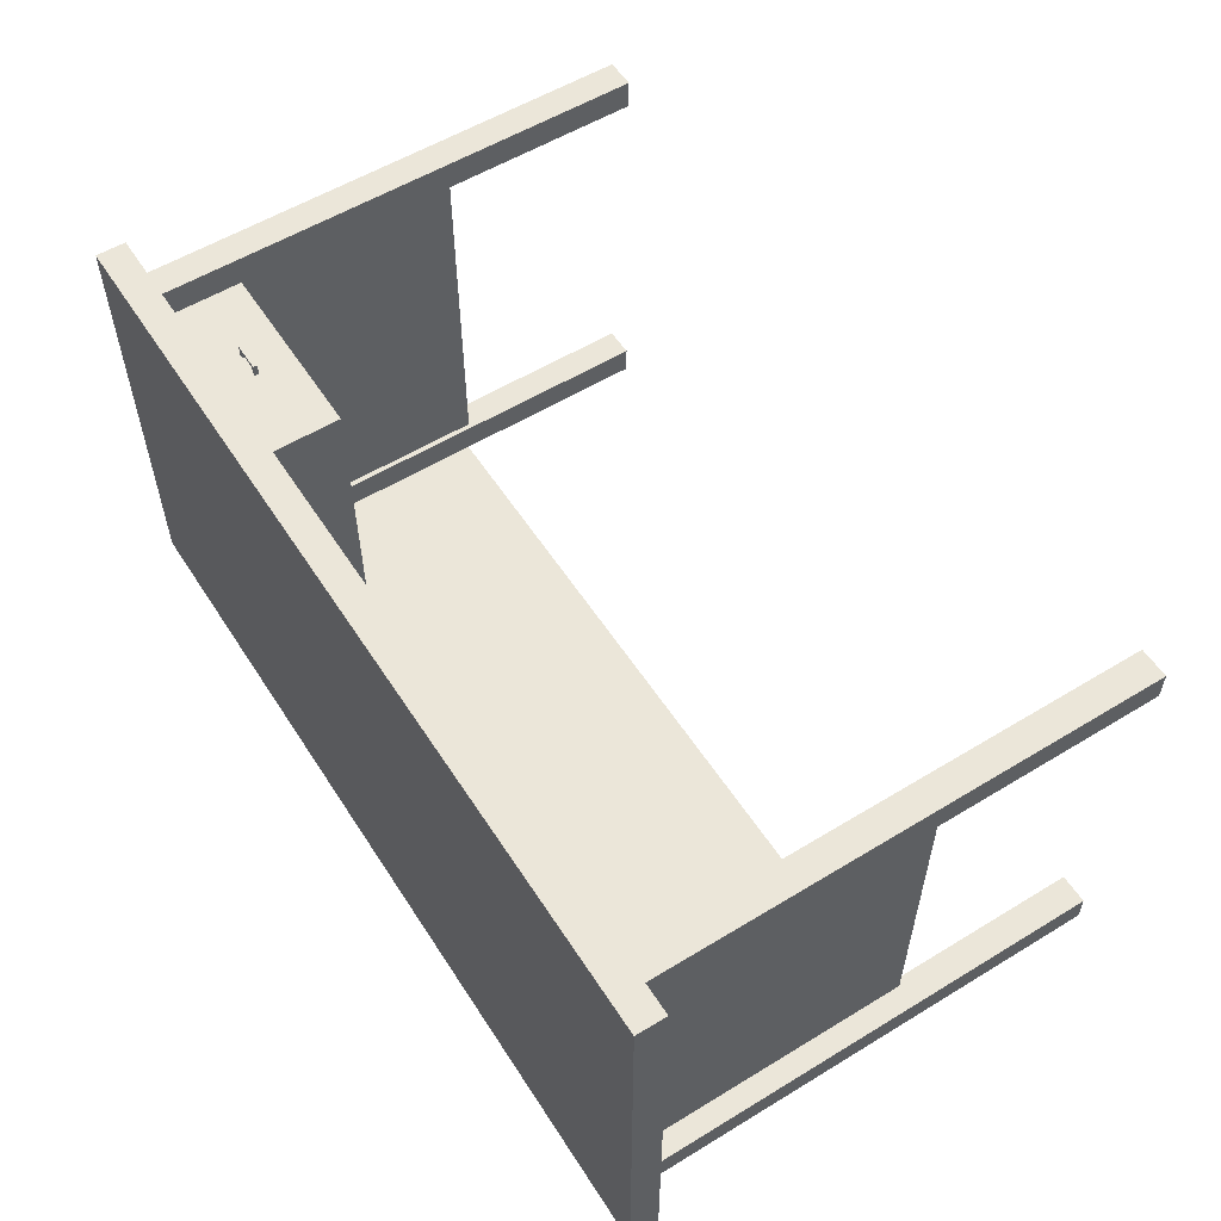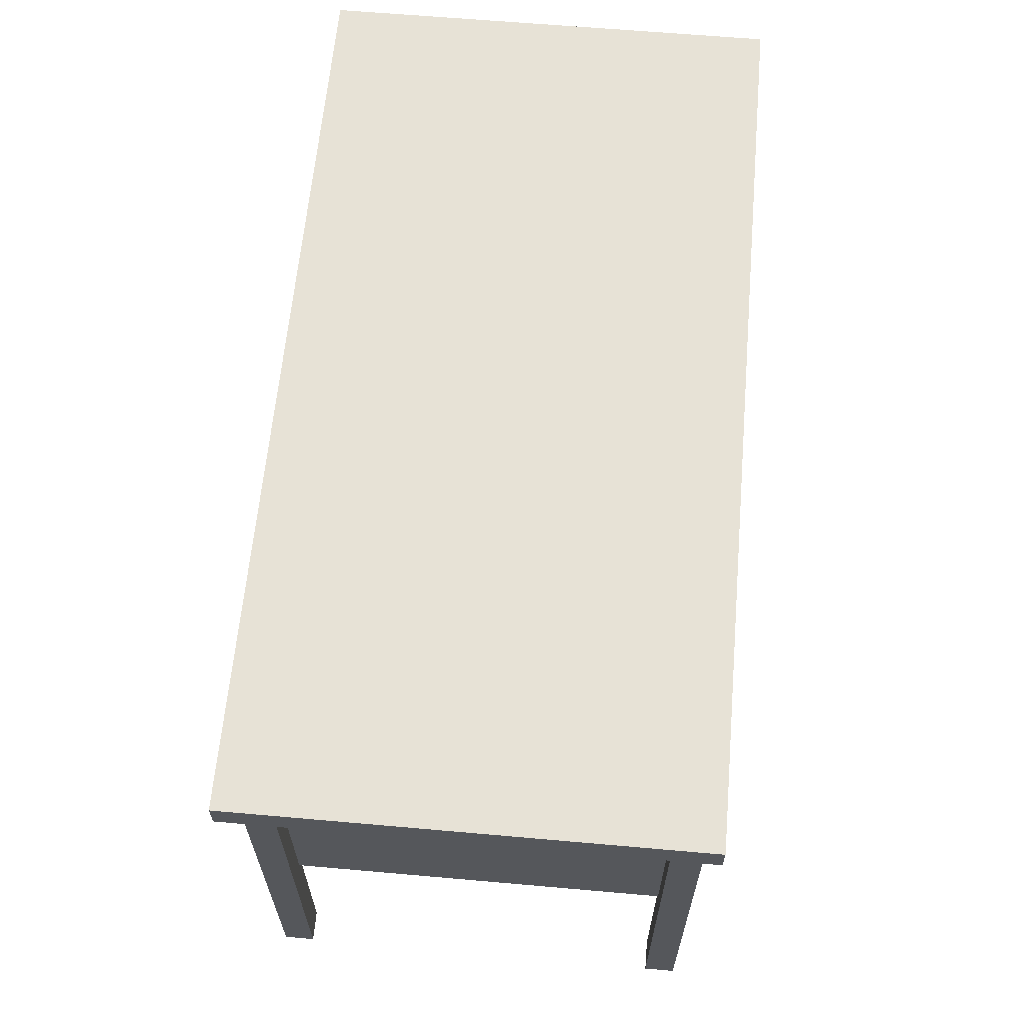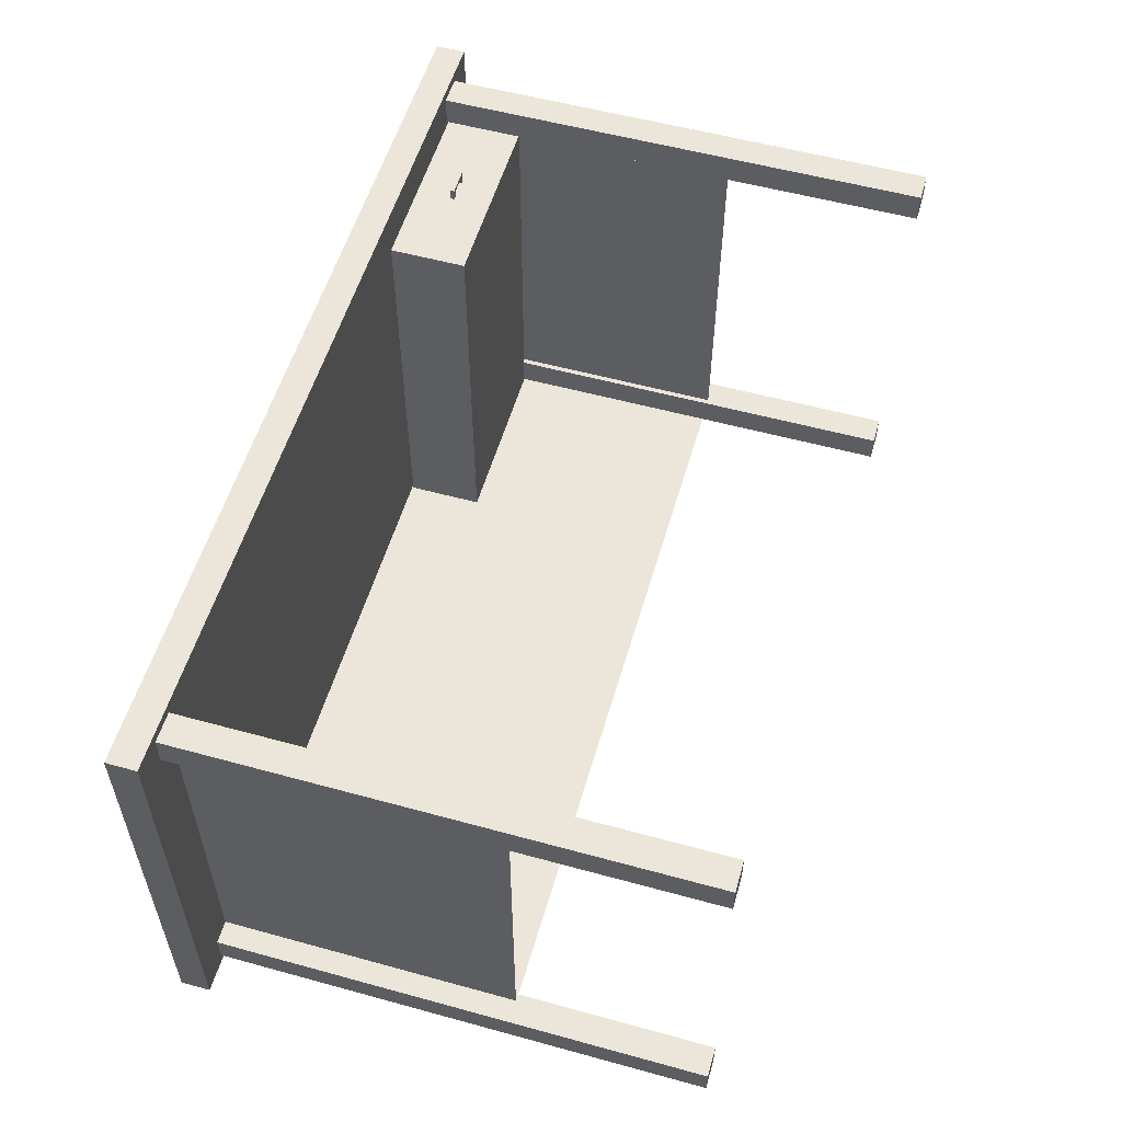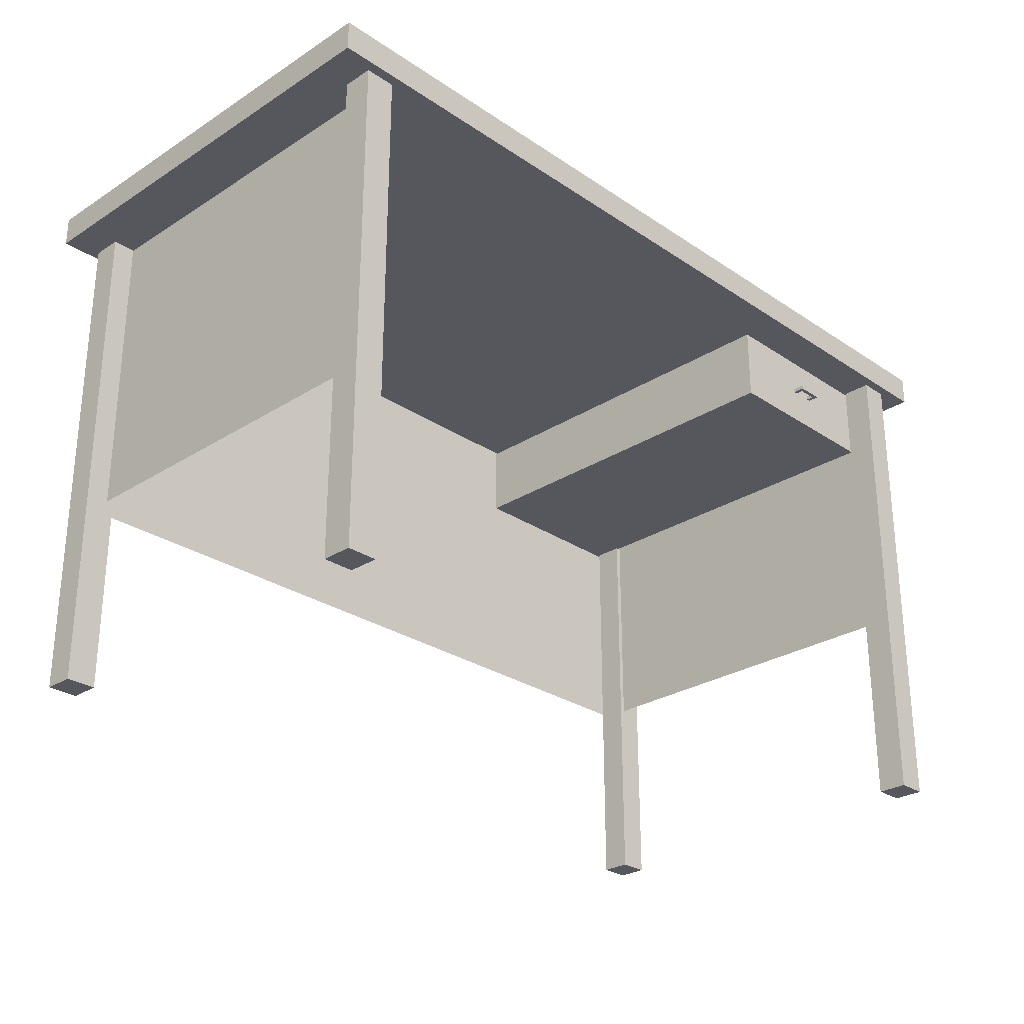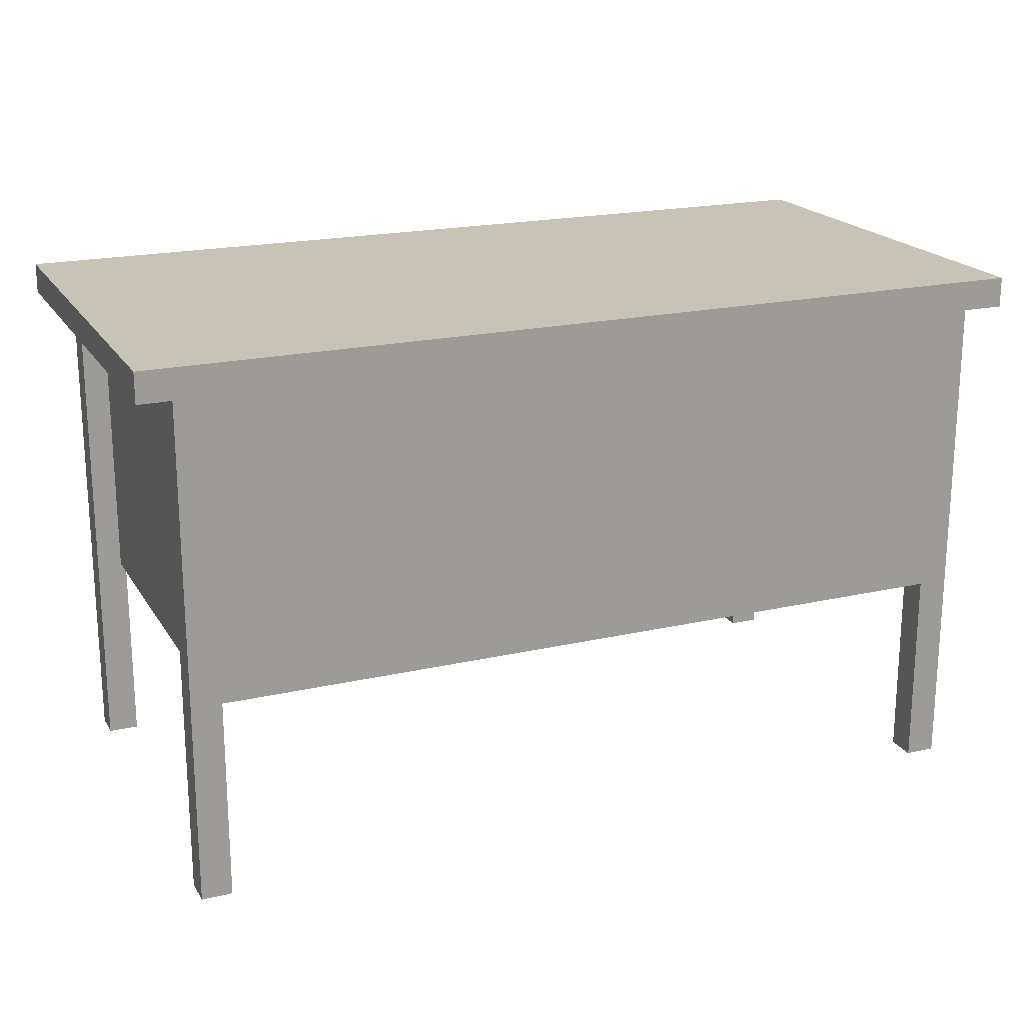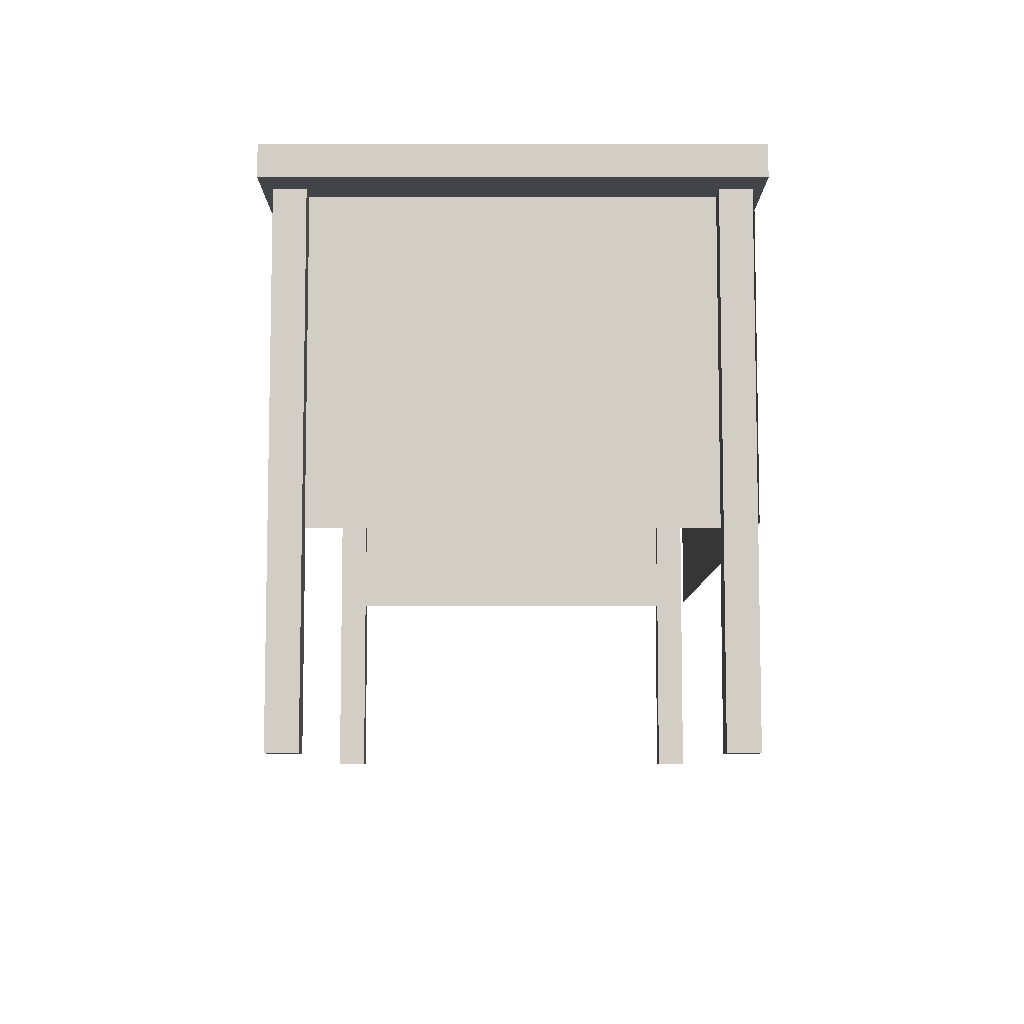
<metadata>
{"format":"obj","ext":"obj","renderer":"f3d","projection":"perspective","resolution":1024,"background":"white","views":[{"elev":56.3,"azim":-122.5,"up":"+Z"},{"elev":62.9,"azim":-84.9,"up":"+Y"},{"elev":55.5,"azim":-73.9,"up":"+Z"},{"elev":-27.5,"azim":-45.8,"up":"+Y"},{"elev":19.8,"azim":157.0,"up":"+Y"},{"elev":-7.7,"azim":89.9,"up":"+Y"}]}
</metadata>
<code>
o Grid_MesaGrande
v 60 8 30
v 46.67 8 30
v 33.33 8 30
v 20 8 30
v 6.667 8 30
v -6.667 8 30
v -20 8 30
v -33.33 8 30
v -46.67 8 30
v -60 8 30
v -60 8 23.33
v -46.67 8 23.33
v -33.33 8 23.33
v -20 8 23.33
v -6.667 8 23.33
v 6.667 8 23.33
v 20 8 23.33
v 33.33 8 23.33
v 46.67 8 23.33
v 60 8 23.33
v 60 8 16.67
v 46.67 8 16.67
v 33.33 8 16.67
v 20 8 16.67
v 6.667 8 16.67
v -6.667 8 16.67
v -20 8 16.67
v -33.33 8 16.67
v -46.67 8 16.67
v -60 8 16.67
v -60 8 10
v -46.67 8 10
v -33.33 8 10
v -20 8 10
v -6.667 8 10
v 6.667 8 10
v 20 8 10
v 33.33 8 10
v 46.67 8 10
v 60 8 10
v 60 8 3.333
v 46.67 8 3.333
v 33.33 8 3.333
v 20 8 3.333
v 6.667 8 3.333
v -6.667 8 3.333
v -20 8 3.333
v -33.33 8 3.333
v -46.67 8 3.333
v -60 8 3.333
v -60 8 -3.333
v -46.67 8 -3.333
v -33.33 8 -3.333
v -20 8 -3.333
v -6.667 8 -3.333
v 6.667 8 -3.333
v 20 8 -3.333
v 33.33 8 -3.333
v 46.67 8 -3.333
v 60 8 -3.333
v 60 8 -10
v 46.67 8 -10
v 33.33 8 -10
v 20 8 -10
v 6.667 8 -10
v -6.667 8 -10
v -20 8 -10
v -33.33 8 -10
v -46.67 8 -10
v -60 8 -10
v -60 8 -16.67
v -46.67 8 -16.67
v -33.33 8 -16.67
v -20 8 -16.67
v -6.667 8 -16.67
v 6.667 8 -16.67
v 20 8 -16.67
v 33.33 8 -16.67
v 46.67 8 -16.67
v 60 8 -16.67
v 60 8 -23.33
v 46.67 8 -23.33
v 33.33 8 -23.33
v 20 8 -23.33
v 6.667 8 -23.33
v -6.667 8 -23.33
v -20 8 -23.33
v -33.33 8 -23.33
v -46.67 8 -23.33
v -60 8 -23.33
v -60 8 -30
v -46.67 8 -30
v -33.33 8 -30
v -20 8 -30
v -6.667 8 -30
v 6.667 8 -30
v 20 8 -30
v 33.33 8 -30
v 46.67 8 -30
v 60 8 -30
v 60 12 -30
v 46.67 12 -30
v 33.33 12 -30
v 20 12 -30
v 6.667 12 -30
v -6.667 12 -30
v -20 12 -30
v -33.33 12 -30
v -46.67 12 -30
v -60 12 -30
v -60 12 -23.33
v -46.67 12 -23.33
v -33.33 12 -23.33
v -20 12 -23.33
v -6.667 12 -23.33
v 6.667 12 -23.33
v 20 12 -23.33
v 33.33 12 -23.33
v 46.67 12 -23.33
v 60 12 -23.33
v 60 12 -16.67
v 46.67 12 -16.67
v 33.33 12 -16.67
v 20 12 -16.67
v 6.667 12 -16.67
v -6.667 12 -16.67
v -20 12 -16.67
v -33.33 12 -16.67
v -46.67 12 -16.67
v -60 12 -16.67
v -60 12 -10
v -46.67 12 -10
v -33.33 12 -10
v -20 12 -10
v -6.667 12 -10
v 6.667 12 -10
v 20 12 -10
v 33.33 12 -10
v 46.67 12 -10
v 60 12 -10
v 60 12 -3.333
v 46.67 12 -3.333
v 33.33 12 -3.333
v 20 12 -3.333
v 6.667 12 -3.333
v -6.667 12 -3.333
v -20 12 -3.333
v -33.33 12 -3.333
v -46.67 12 -3.333
v -60 12 -3.333
v -60 12 3.333
v -46.67 12 3.333
v -33.33 12 3.333
v -20 12 3.333
v -6.667 12 3.333
v 6.667 12 3.333
v 20 12 3.333
v 33.33 12 3.333
v 46.67 12 3.333
v 60 12 3.333
v 60 12 10
v 46.67 12 10
v 33.33 12 10
v 20 12 10
v 6.667 12 10
v -6.667 12 10
v -20 12 10
v -33.33 12 10
v -46.67 12 10
v -60 12 10
v -60 12 16.67
v -46.67 12 16.67
v -33.33 12 16.67
v -20 12 16.67
v -6.667 12 16.67
v 6.667 12 16.67
v 20 12 16.67
v 33.33 12 16.67
v 46.67 12 16.67
v 60 12 16.67
v 60 12 23.33
v 46.67 12 23.33
v 33.33 12 23.33
v 20 12 23.33
v 6.667 12 23.33
v -6.667 12 23.33
v -20 12 23.33
v -33.33 12 23.33
v -46.67 12 23.33
v -60 12 23.33
v -60 12 30
v -46.67 12 30
v -33.33 12 30
v -20 12 30
v -6.667 12 30
v 6.667 12 30
v 20 12 30
v 33.33 12 30
v 46.67 12 30
v 60 12 30
v -51.32 8.001 24.65
v -51.32 -59.02 24.65
v -55.35 -59.02 24.65
v -55.35 8.001 24.65
v -51.32 8.001 28.68
v -51.32 -59.02 28.68
v -55.35 -59.02 28.68
v -55.35 8.001 28.68
v 51.33 8.001 28.68
v 51.33 -59.02 28.68
v 55.36 -59.02 28.68
v 55.36 8.001 28.68
v 51.33 8.001 24.65
v 51.33 -59.02 24.65
v 55.36 -59.02 24.65
v 55.36 8.001 24.65
v 55.36 8.001 -28.68
v 55.36 -59.02 -28.68
v 51.33 -59.02 -28.68
v 51.33 8.001 -28.68
v 55.36 8.001 -24.65
v 55.36 -59.02 -24.65
v 51.33 -59.02 -24.65
v 51.33 8.001 -24.65
v -55.35 8.001 -24.65
v -55.35 -59.02 -24.65
v -51.32 -59.02 -24.65
v -51.32 8.001 -24.65
v -55.35 8.001 -28.68
v -55.35 -59.02 -28.68
v -51.32 -59.02 -28.68
v -51.32 8.001 -28.68
v 52.96 8.562 -29.16
v 52.96 -31.91 -29.16
v -52.86 -31.91 -29.16
v -52.86 8.562 -29.16
v -52.25 7.988 -24.65
v -52.25 -32.48 -24.65
v -52.25 -32.48 24.71
v -52.25 7.988 24.71
v 52.03 7.988 -24.65
v 52.03 -32.48 -24.65
v 52.03 -32.48 24.71
v 52.03 7.988 24.71
v 51.69 7.793 24.59
v 51.69 -2.499 24.59
v 51.69 -2.499 -29.06
v 51.69 7.793 -29.06
v 26.12 -2.499 24.59
v 26.12 -2.499 -29.06
v 26.12 7.793 -29.06
v 26.12 7.793 24.59
v 37.98 2.988 25.59
v 37.42 2.988 25.59
v 37.98 2.446 25.59
v 37.42 2.446 25.59
v 37.42 2.988 24.59
v 37.42 2.446 24.59
v 37.98 2.988 24.59
v 37.98 2.446 24.59
v 37.42 2.446 26.12
v 37.98 2.446 26.12
v 37.42 2.988 26.12
v 37.98 2.988 26.12
v 40.6 2.988 26.12
v 40.6 2.446 26.12
v 40.6 2.446 25.59
v 40.6 2.988 25.59
v 41.15 2.988 25.59
v 41.15 2.446 25.59
v 41.15 2.446 26.12
v 41.15 2.988 26.12
v 41.15 2.446 24.59
v 41.15 2.988 24.59
v 40.6 2.988 24.59
v 40.6 2.446 24.59
f 10 11 12 9
f 9 12 13 8
f 8 13 14 7
f 7 14 15 6
f 6 15 16 5
f 5 16 17 4
f 4 17 18 3
f 3 18 19 2
f 20 1 2 19
f 20 19 22 21
f 19 18 23 22
f 18 17 24 23
f 17 16 25 24
f 16 15 26 25
f 15 14 27 26
f 14 13 28 27
f 13 12 29 28
f 12 11 30 29
f 30 31 32 29
f 29 32 33 28
f 28 33 34 27
f 27 34 35 26
f 26 35 36 25
f 25 36 37 24
f 24 37 38 23
f 23 38 39 22
f 22 39 40 21
f 40 39 42 41
f 39 38 43 42
f 38 37 44 43
f 37 36 45 44
f 36 35 46 45
f 35 34 47 46
f 34 33 48 47
f 33 32 49 48
f 32 31 50 49
f 50 51 52 49
f 49 52 53 48
f 48 53 54 47
f 47 54 55 46
f 46 55 56 45
f 45 56 57 44
f 44 57 58 43
f 43 58 59 42
f 42 59 60 41
f 60 59 62 61
f 59 58 63 62
f 58 57 64 63
f 57 56 65 64
f 56 55 66 65
f 55 54 67 66
f 54 53 68 67
f 53 52 69 68
f 52 51 70 69
f 70 71 72 69
f 69 72 73 68
f 68 73 74 67
f 67 74 75 66
f 66 75 76 65
f 65 76 77 64
f 64 77 78 63
f 63 78 79 62
f 62 79 80 61
f 80 79 82 81
f 79 78 83 82
f 78 77 84 83
f 77 76 85 84
f 76 75 86 85
f 75 74 87 86
f 74 73 88 87
f 73 72 89 88
f 72 71 90 89
f 90 91 92 89
f 89 92 93 88
f 88 93 94 87
f 87 94 95 86
f 86 95 96 85
f 85 96 97 84
f 84 97 98 83
f 83 98 99 82
f 82 99 100 81
f 99 102 101 100
f 100 101 120 81
f 98 103 102 99
f 97 104 103 98
f 96 105 104 97
f 95 106 105 96
f 94 107 106 95
f 93 108 107 94
f 92 109 108 93
f 90 111 110 91
f 91 110 109 92
f 71 130 111 90
f 81 120 121 80
f 80 121 140 61
f 70 131 130 71
f 51 150 131 70
f 61 140 141 60
f 60 141 160 41
f 50 151 150 51
f 31 170 151 50
f 41 160 161 40
f 40 161 180 21
f 30 171 170 31
f 11 190 171 30
f 21 180 181 20
f 200 1 20 181
f 1 200 199 2
f 2 199 198 3
f 3 198 197 4
f 4 197 196 5
f 5 196 195 6
f 6 195 194 7
f 7 194 193 8
f 8 193 192 9
f 10 191 190 11
f 9 192 191 10
f 189 190 191 192
f 188 189 192 193
f 187 188 193 194
f 186 187 194 195
f 185 186 195 196
f 184 185 196 197
f 183 184 197 198
f 182 183 198 199
f 181 182 199 200
f 179 182 181 180
f 178 183 182 179
f 177 184 183 178
f 176 185 184 177
f 175 186 185 176
f 174 187 186 175
f 173 188 187 174
f 172 189 188 173
f 171 190 189 172
f 169 170 171 172
f 168 169 172 173
f 167 168 173 174
f 166 167 174 175
f 165 166 175 176
f 164 165 176 177
f 163 164 177 178
f 162 163 178 179
f 161 162 179 180
f 159 162 161 160
f 158 163 162 159
f 157 164 163 158
f 156 165 164 157
f 155 166 165 156
f 154 167 166 155
f 153 168 167 154
f 152 169 168 153
f 151 170 169 152
f 149 150 151 152
f 148 149 152 153
f 147 148 153 154
f 146 147 154 155
f 145 146 155 156
f 144 145 156 157
f 143 144 157 158
f 142 143 158 159
f 141 142 159 160
f 139 142 141 140
f 138 143 142 139
f 137 144 143 138
f 136 145 144 137
f 135 146 145 136
f 134 147 146 135
f 133 148 147 134
f 132 149 148 133
f 131 150 149 132
f 129 130 131 132
f 128 129 132 133
f 127 128 133 134
f 126 127 134 135
f 125 126 135 136
f 124 125 136 137
f 123 124 137 138
f 122 123 138 139
f 121 122 139 140
f 119 122 121 120
f 118 123 122 119
f 117 124 123 118
f 116 125 124 117
f 115 126 125 116
f 114 127 126 115
f 113 128 127 114
f 112 129 128 113
f 111 130 129 112
f 109 110 111 112
f 108 109 112 113
f 107 108 113 114
f 106 107 114 115
f 105 106 115 116
f 104 105 116 117
f 103 104 117 118
f 102 103 118 119
f 101 102 119 120
f 203 204 201 202
f 205 208 207 206
f 201 205 206 202
f 202 206 207 203
f 203 207 208 204
f 204 208 205 201
f 213 209 212 216
f 214 210 209 213
f 215 211 210 214
f 216 212 211 215
f 212 209 210 211
f 214 213 216 215
f 219 220 217 218
f 221 224 223 222
f 217 221 222 218
f 218 222 223 219
f 219 223 224 220
f 220 224 221 217
f 229 225 228 232
f 230 226 225 229
f 231 227 226 230
f 232 228 227 231
f 228 225 226 227
f 230 229 232 231
f 235 236 233 234
f 238 239 240 237
f 243 242 241 244
f 246 247 248 245
f 247 246 249 250
f 248 247 250 251
f 245 248 251 252
f 246 245 252 249
f 252 251 250 249
f 254 257 258 256
f 255 260 259 253
f 256 258 260 255
f 253 259 257 254
f 259 260 258 257
f 253 254 263 264
f 256 255 262 261
f 254 256 261 263
f 263 261 262 264
f 264 262 266 265
f 262 255 267 266
f 253 264 265 268
f 255 253 268 267
f 268 265 272 269
f 266 267 270 271
f 265 266 271 272
f 270 269 272 271
f 270 267 276 273
f 269 270 273 274
f 268 269 274 275
f 267 268 275 276
f 276 275 274 273

</code>
